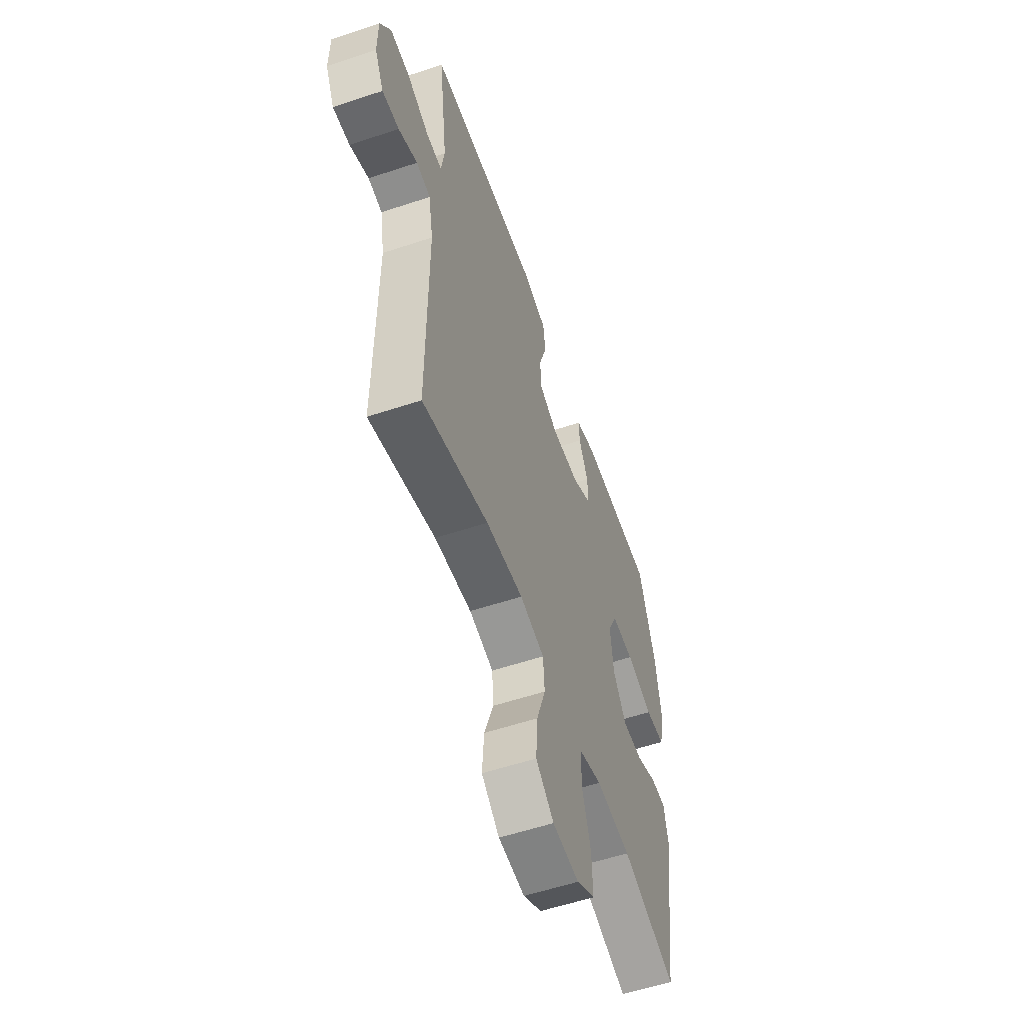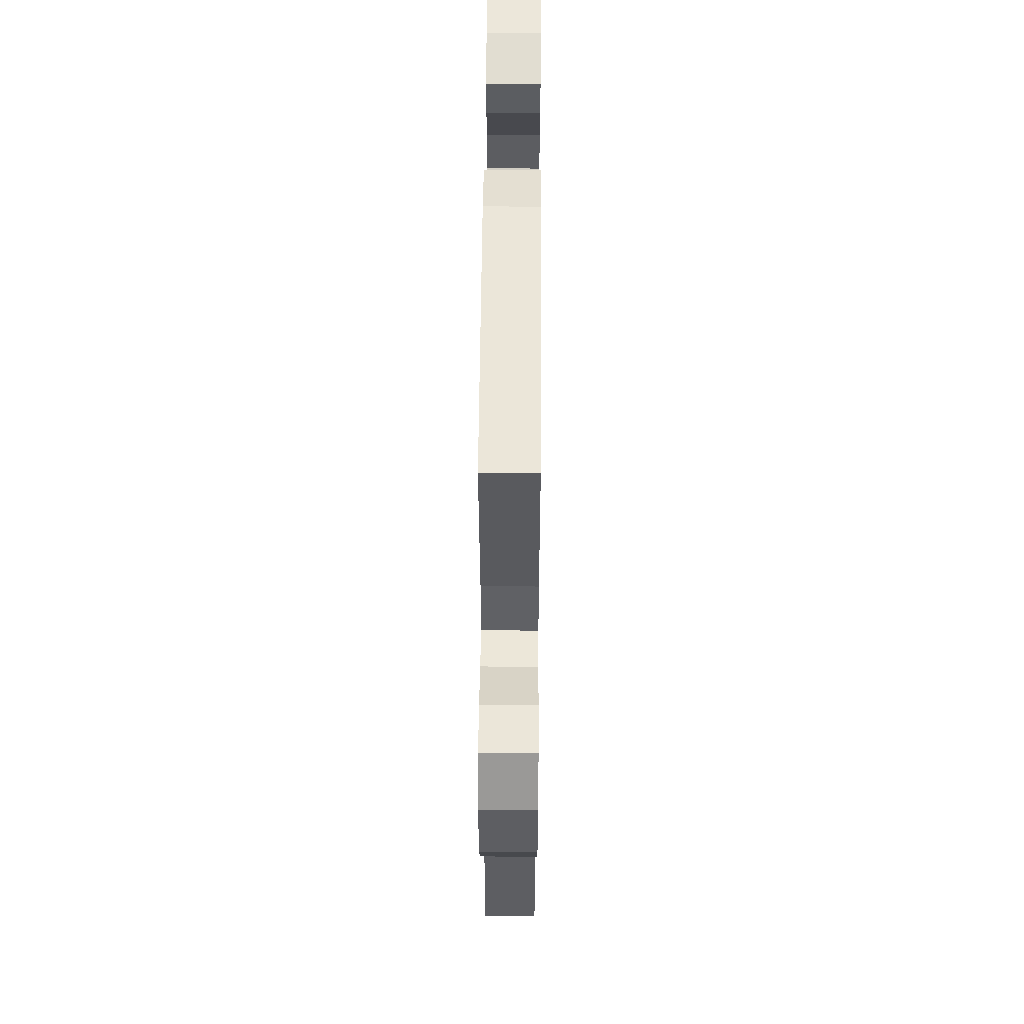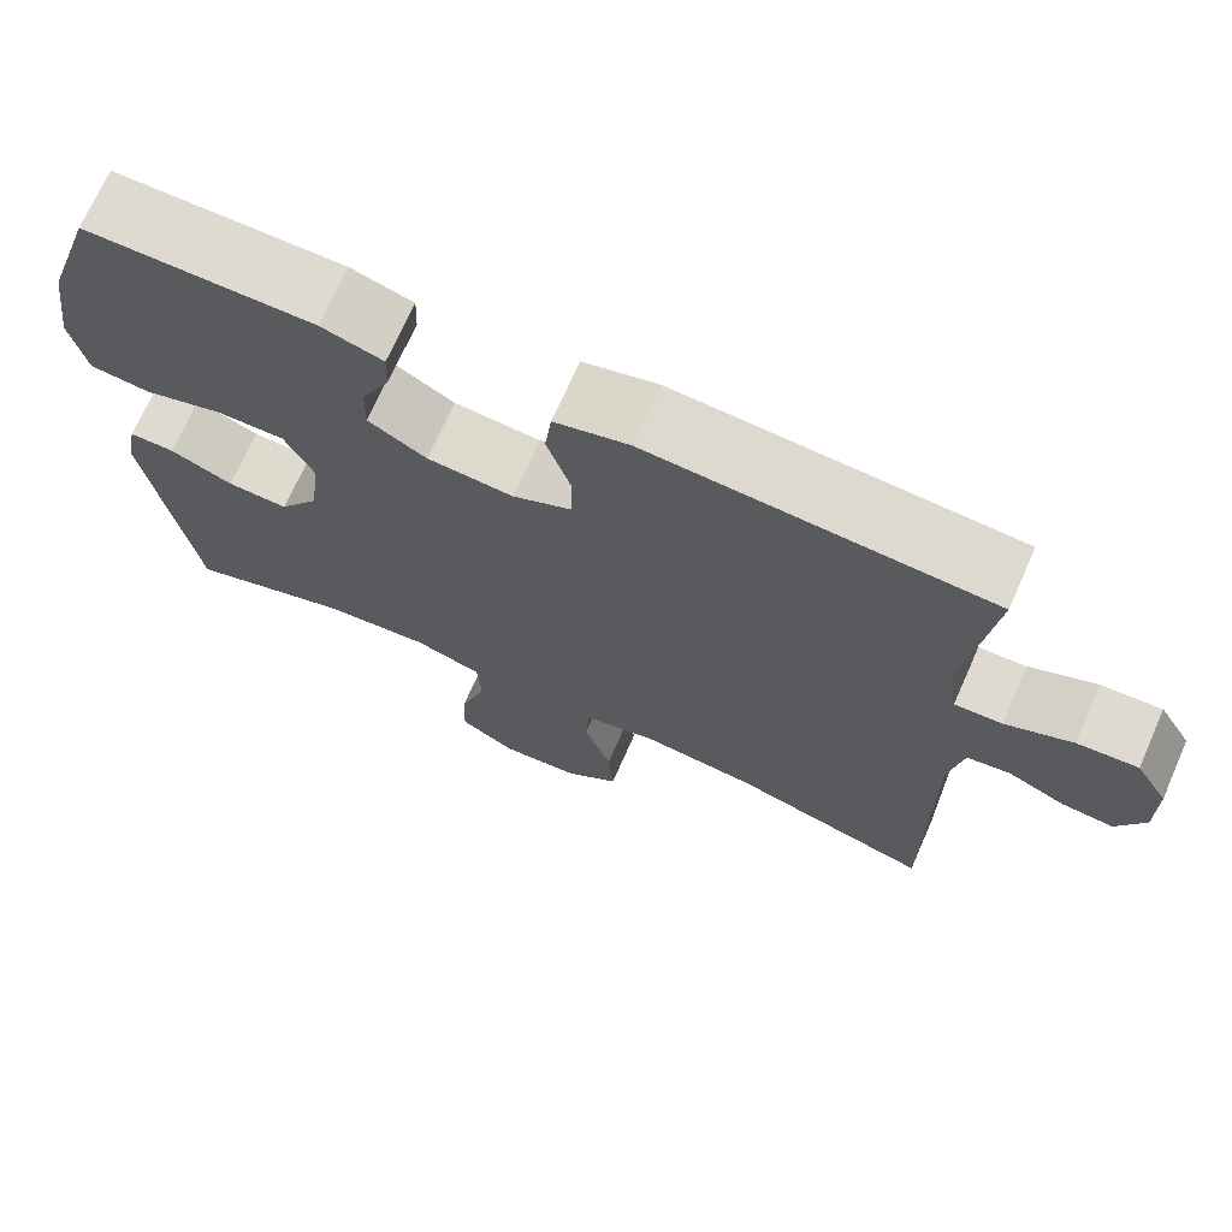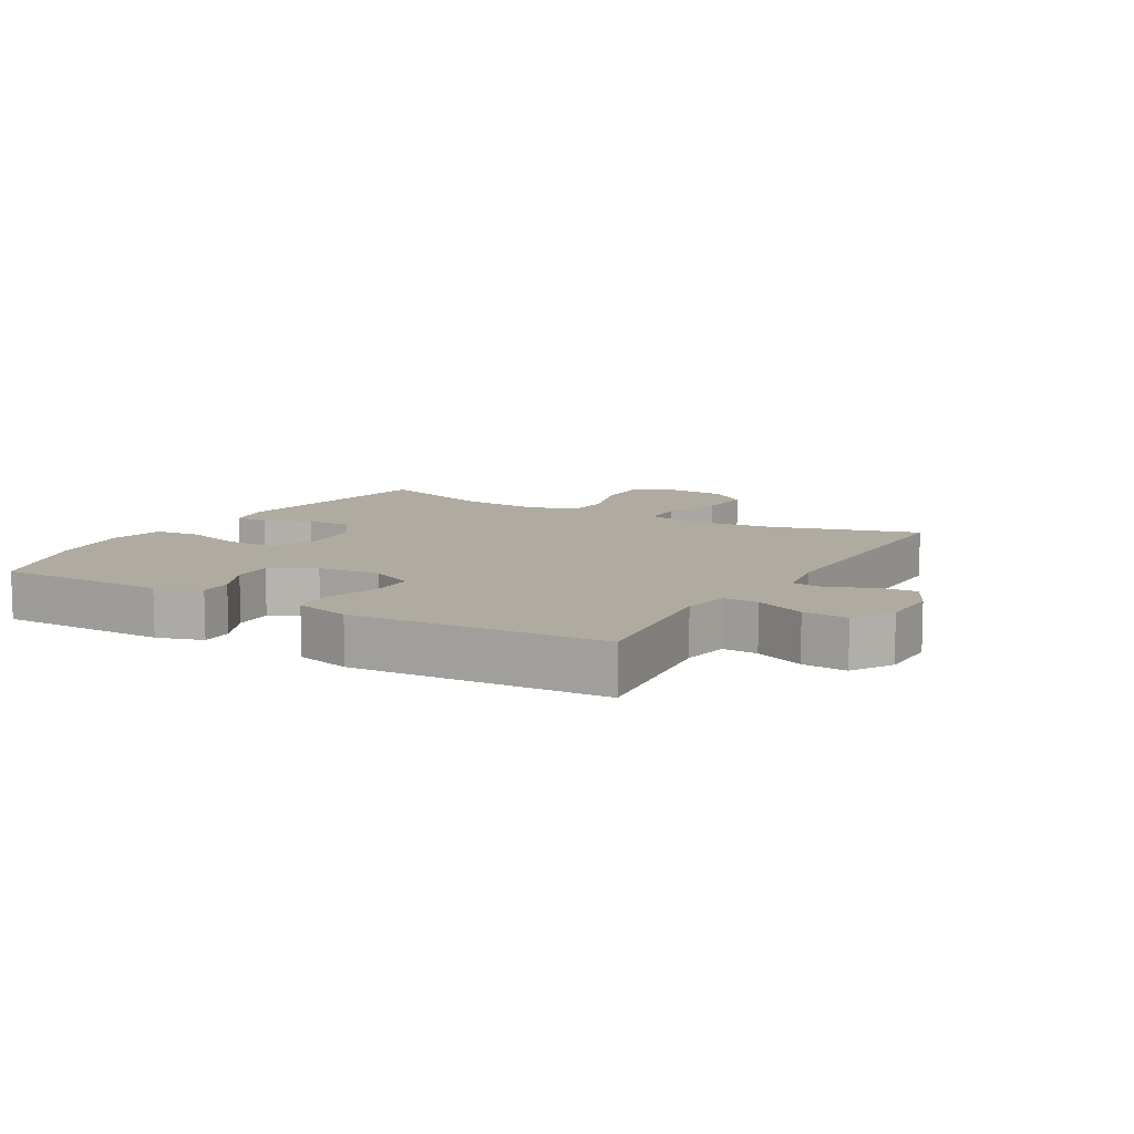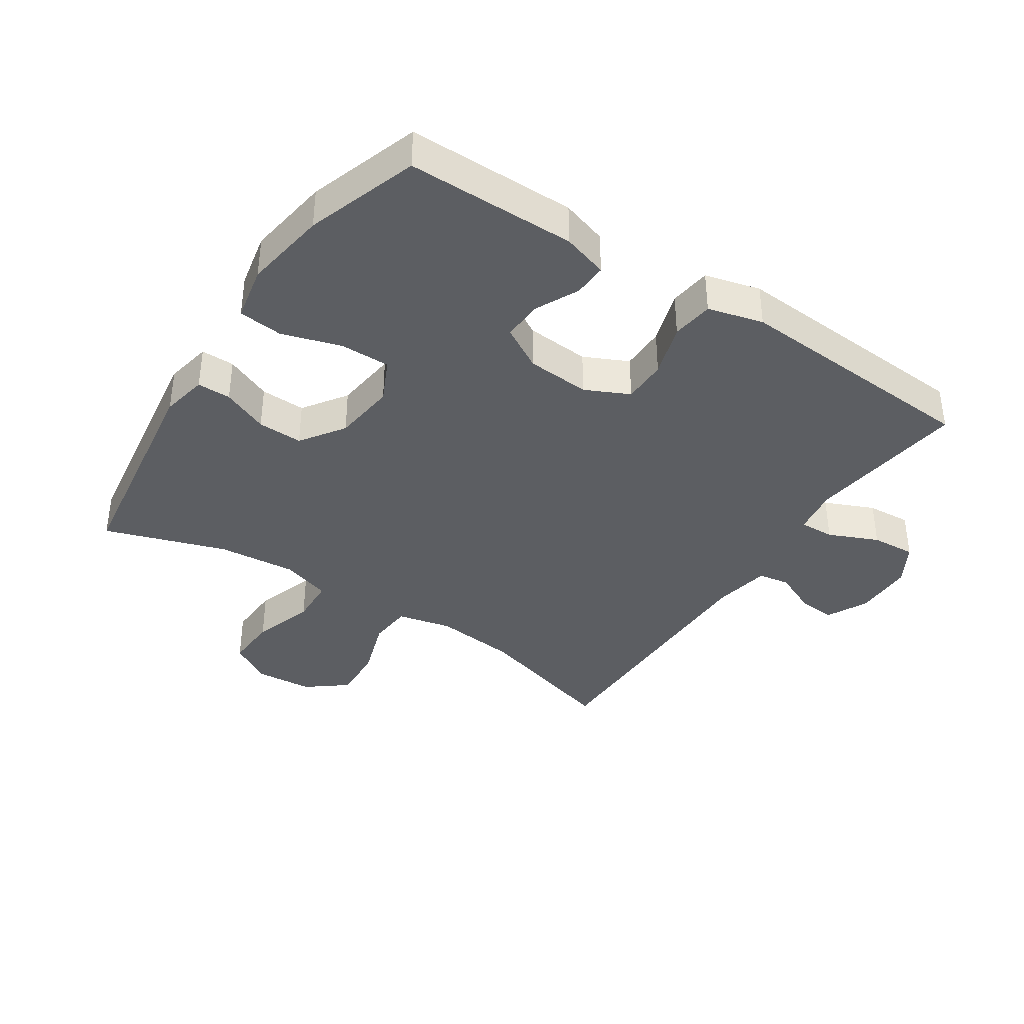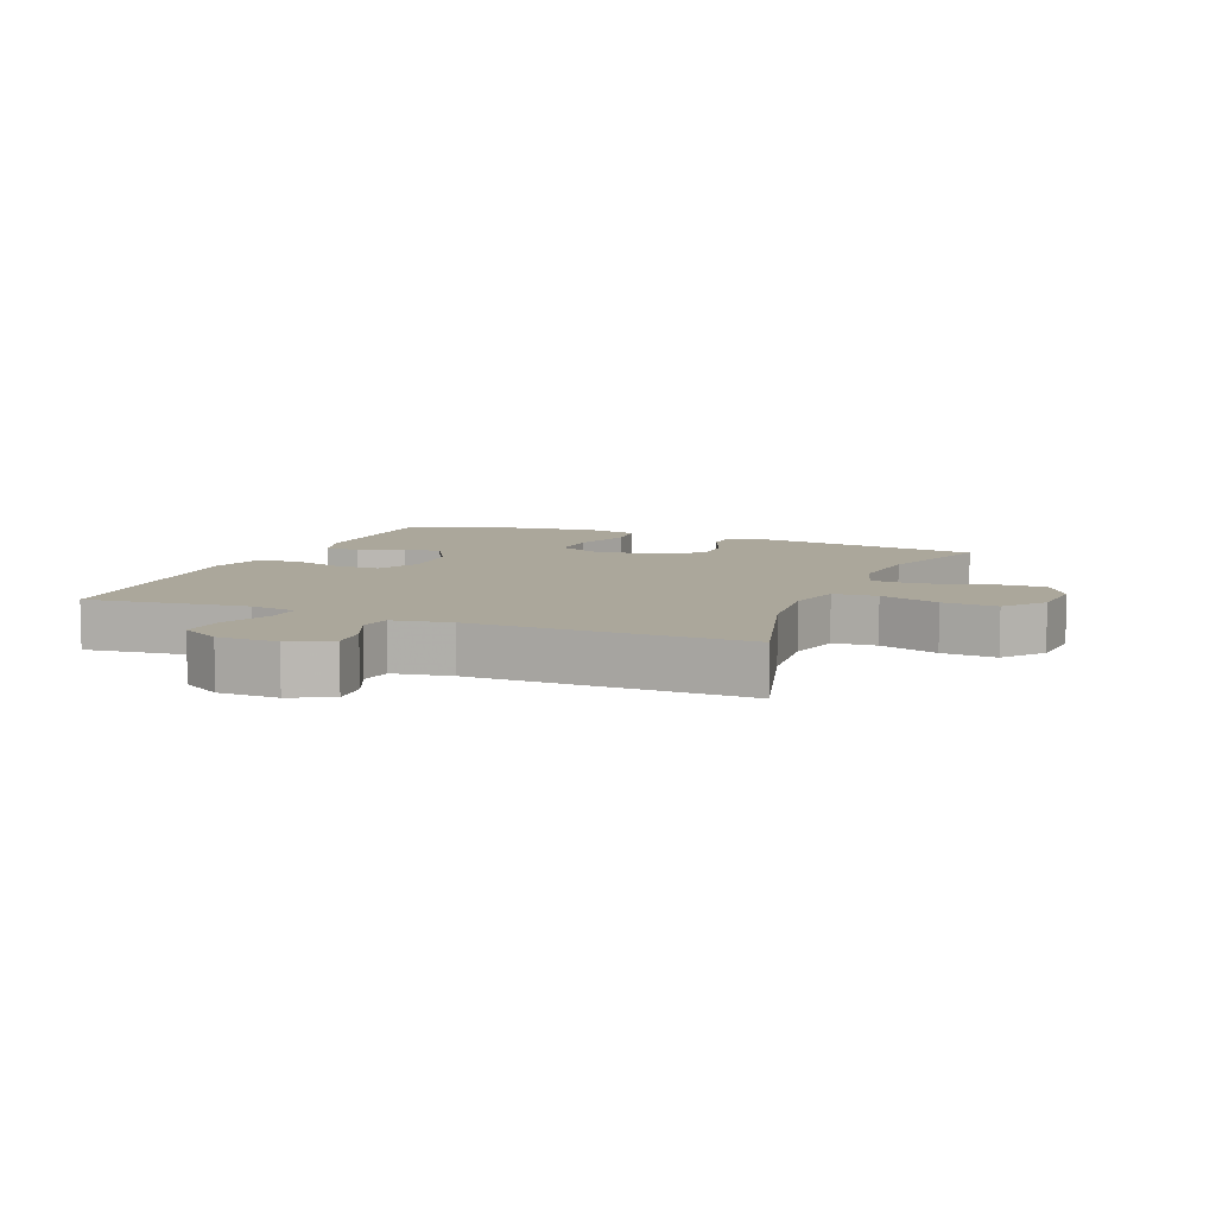
<metadata>
{"format":"obj","ext":"obj","renderer":"f3d","projection":"perspective","resolution":1024,"background":"white","views":[{"elev":-56.7,"azim":109.2,"up":"+Z"},{"elev":51.7,"azim":90.4,"up":"+Z"},{"elev":70.9,"azim":23.9,"up":"+Z"},{"elev":9.8,"azim":30.2,"up":"+Y"},{"elev":-38.0,"azim":-33.6,"up":"+Y"},{"elev":8.1,"azim":112.4,"up":"+Y"}]}
</metadata>
<code>
v 0.5 0.07 -0.5
v 0.268 0.07 -0.433
v 0.137 0.07 -0.419
v 0.051 0.07 -0.439
v 0.046 0.07 -0.508
v 0.078 0.07 -0.602
v 0.084 0.07 -0.688
v 0.021 0.07 -0.738
v -0.072 0.07 -0.745
v -0.137 0.07 -0.705
v -0.134 0.07 -0.621
v -0.103 0.07 -0.524
v -0.107 0.07 -0.45
v -0.186 0.07 -0.425
v -0.309 0.07 -0.436
v -0.5 0.07 -0.5
v -0.553 0.07 -0.148
v -0.539 0.07 -0.075
v -0.486 0.07 -0.075
v -0.413 0.07 -0.106
v -0.342 0.07 -0.108
v -0.295 0.07 -0.039
v -0.284 0.07 0.06
v -0.317 0.07 0.128
v -0.396 0.07 0.127
v -0.489 0.07 0.098
v -0.559 0.07 0.105
v -0.577 0.07 0.192
v -0.558 0.07 0.324
v -0.5 0.07 0.5
v -0.234 0.07 0.501
v -0.162 0.07 0.479
v -0.164 0.07 0.426
v -0.197 0.07 0.357
v -0.199 0.07 0.294
v -0.131 0.07 0.255
v -0.031 0.07 0.248
v 0.038 0.07 0.281
v 0.038 0.07 0.351
v 0.011 0.07 0.435
v 0.019 0.07 0.501
v 0.106 0.07 0.524
v 0.238 0.07 0.516
v 0.5 0.07 0.5
v 0.469 0.07 0.247
v 0.481 0.07 0.173
v 0.536 0.07 0.175
v 0.614 0.07 0.209
v 0.684 0.07 0.214
v 0.722 0.07 0.15
v 0.723 0.07 0.056
v 0.691 0.07 -0.009
v 0.631 0.07 -0.004
v 0.564 0.07 0.026
v 0.514 0.07 0.018
v 0.498 0.07 -0.073
v 0.5 0 -0.5
v 0.268 0 -0.433
v 0.137 0 -0.419
v 0.051 0 -0.439
v 0.046 0 -0.508
v 0.078 0 -0.602
v 0.084 0 -0.688
v 0.021 0 -0.738
v -0.072 0 -0.745
v -0.137 0 -0.705
v -0.134 0 -0.621
v -0.103 0 -0.524
v -0.107 0 -0.45
v -0.186 0 -0.425
v -0.309 0 -0.436
v -0.5 0 -0.5
v -0.553 0 -0.148
v -0.539 0 -0.075
v -0.486 0 -0.075
v -0.413 0 -0.106
v -0.342 0 -0.108
v -0.295 0 -0.039
v -0.284 0 0.06
v -0.317 0 0.128
v -0.396 0 0.127
v -0.489 0 0.098
v -0.559 0 0.105
v -0.577 0 0.192
v -0.558 0 0.324
v -0.5 0 0.5
v -0.234 0 0.501
v -0.162 0 0.479
v -0.164 0 0.426
v -0.197 0 0.357
v -0.199 0 0.294
v -0.131 0 0.255
v -0.031 0 0.248
v 0.038 0 0.281
v 0.038 0 0.351
v 0.011 0 0.435
v 0.019 0 0.501
v 0.106 0 0.524
v 0.238 0 0.516
v 0.5 0 0.5
v 0.469 0 0.247
v 0.481 0 0.173
v 0.536 0 0.175
v 0.614 0 0.209
v 0.684 0 0.214
v 0.722 0 0.15
v 0.723 0 0.056
v 0.691 0 -0.009
v 0.631 0 -0.004
v 0.564 0 0.026
v 0.514 0 0.018
v 0.498 0 -0.073
f 51 52 53 54
f 51 54 55
f 50 51 55
f 47 48 49 50
f 46 47 50 55
f 42 43 44 45
f 42 45 46
f 39 40 41 42
f 38 39 42 46
f 37 38 46 55
f 31 32 33 34
f 31 34 35
f 30 31 35
f 29 30 35
f 28 29 35 36
f 25 26 27 28
f 24 25 28 36
f 17 18 19 20
f 15 16 17 20
f 14 15 20 21
f 13 14 21 22
f 9 10 11 12
f 9 12 13
f 8 9 13
f 5 6 7 8
f 4 5 8 13
f 3 4 13 22
f 56 1 2
f 23 24 36 37
f 23 37 55 56
f 22 23 56
f 2 3 22 56
f 110 109 108 107
f 111 110 107
f 111 107 106
f 106 105 104 103
f 111 106 103 102
f 101 100 99 98
f 102 101 98
f 98 97 96 95
f 102 98 95 94
f 111 102 94 93
f 90 89 88 87
f 91 90 87
f 91 87 86
f 91 86 85
f 92 91 85 84
f 84 83 82 81
f 92 84 81 80
f 76 75 74 73
f 76 73 72 71
f 77 76 71 70
f 78 77 70 69
f 68 67 66 65
f 69 68 65
f 69 65 64
f 64 63 62 61
f 69 64 61 60
f 78 69 60 59
f 58 57 112
f 93 92 80 79
f 112 111 93 79
f 112 79 78
f 112 78 59 58
f 1 57 58 2
f 2 58 59 3
f 3 59 60 4
f 4 60 61 5
f 5 61 62 6
f 6 62 63 7
f 7 63 64 8
f 8 64 65 9
f 9 65 66 10
f 10 66 67 11
f 11 67 68 12
f 12 68 69 13
f 13 69 70 14
f 14 70 71 15
f 15 71 72 16
f 16 72 73 17
f 17 73 74 18
f 18 74 75 19
f 19 75 76 20
f 20 76 77 21
f 21 77 78 22
f 22 78 79 23
f 23 79 80 24
f 24 80 81 25
f 25 81 82 26
f 26 82 83 27
f 27 83 84 28
f 28 84 85 29
f 29 85 86 30
f 30 86 87 31
f 31 87 88 32
f 32 88 89 33
f 33 89 90 34
f 34 90 91 35
f 35 91 92 36
f 36 92 93 37
f 37 93 94 38
f 38 94 95 39
f 39 95 96 40
f 40 96 97 41
f 41 97 98 42
f 42 98 99 43
f 43 99 100 44
f 44 100 101 45
f 45 101 102 46
f 46 102 103 47
f 47 103 104 48
f 48 104 105 49
f 49 105 106 50
f 50 106 107 51
f 51 107 108 52
f 52 108 109 53
f 53 109 110 54
f 54 110 111 55
f 55 111 112 56
f 56 112 57 1

</code>
